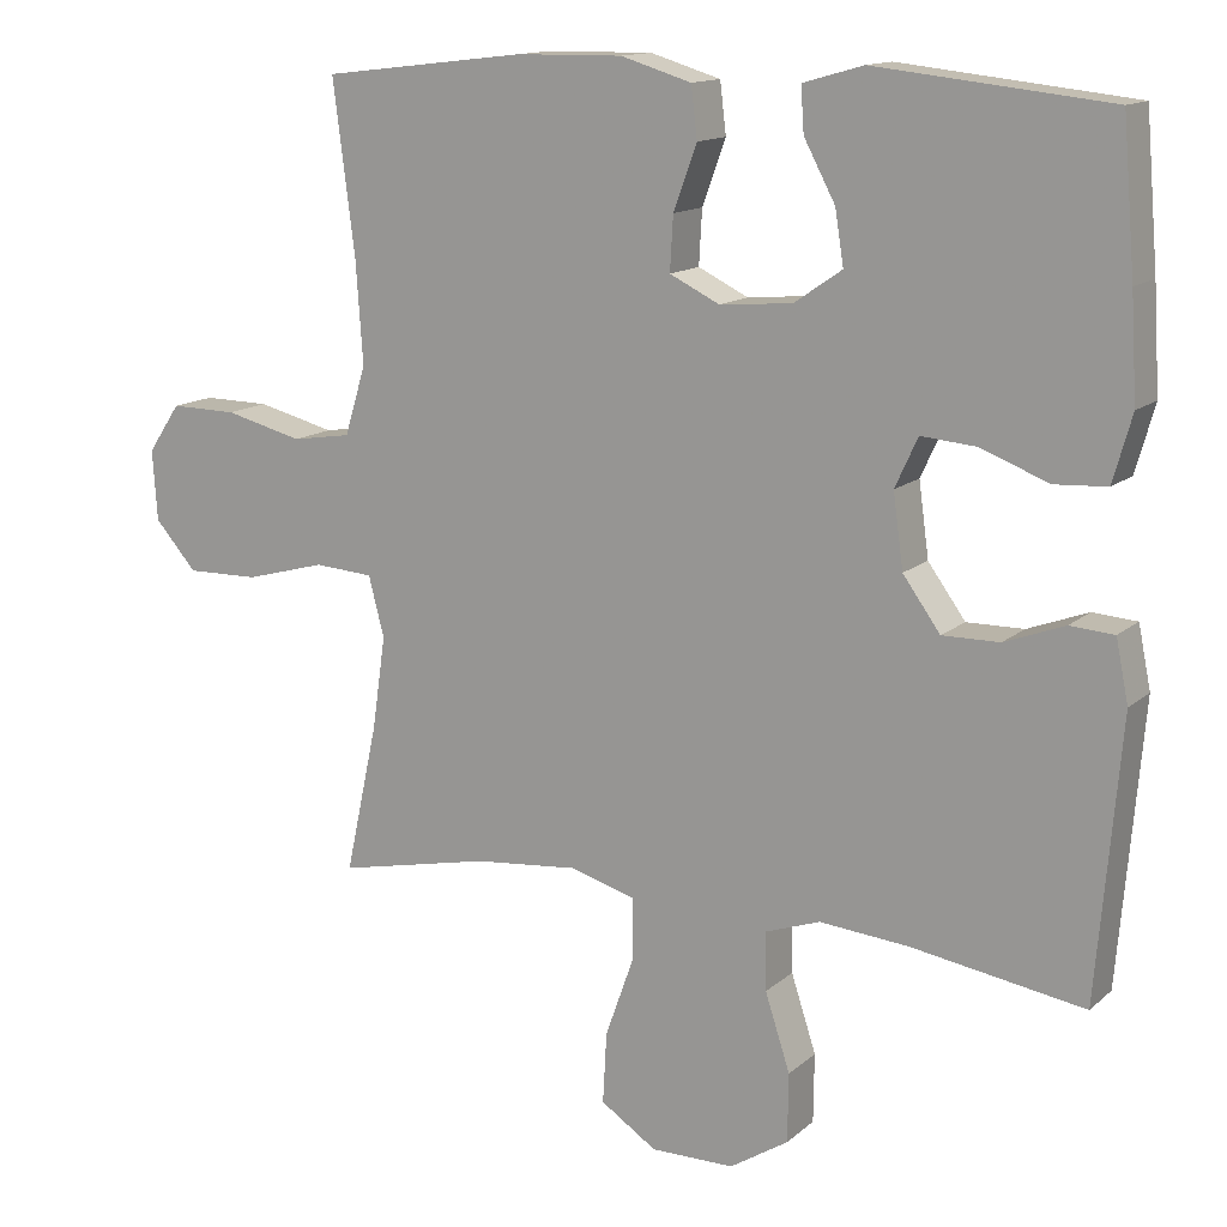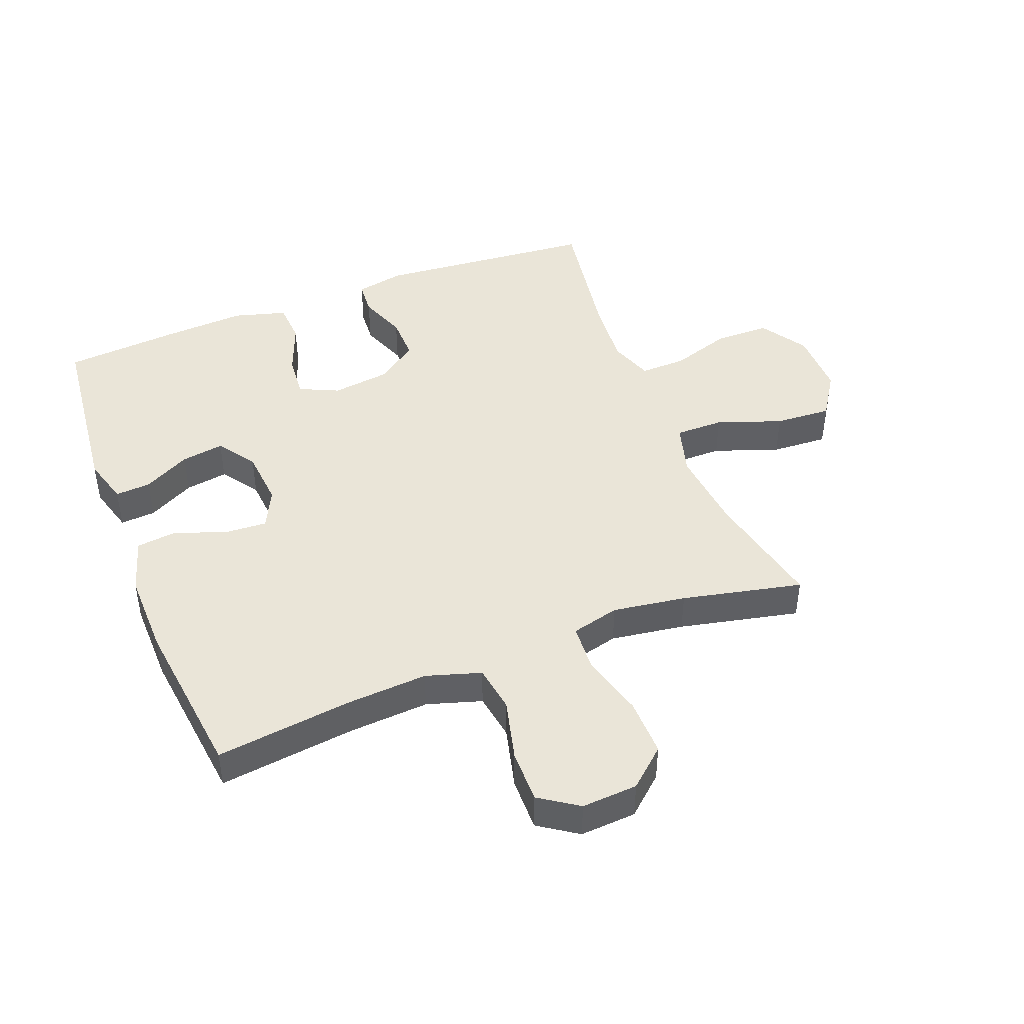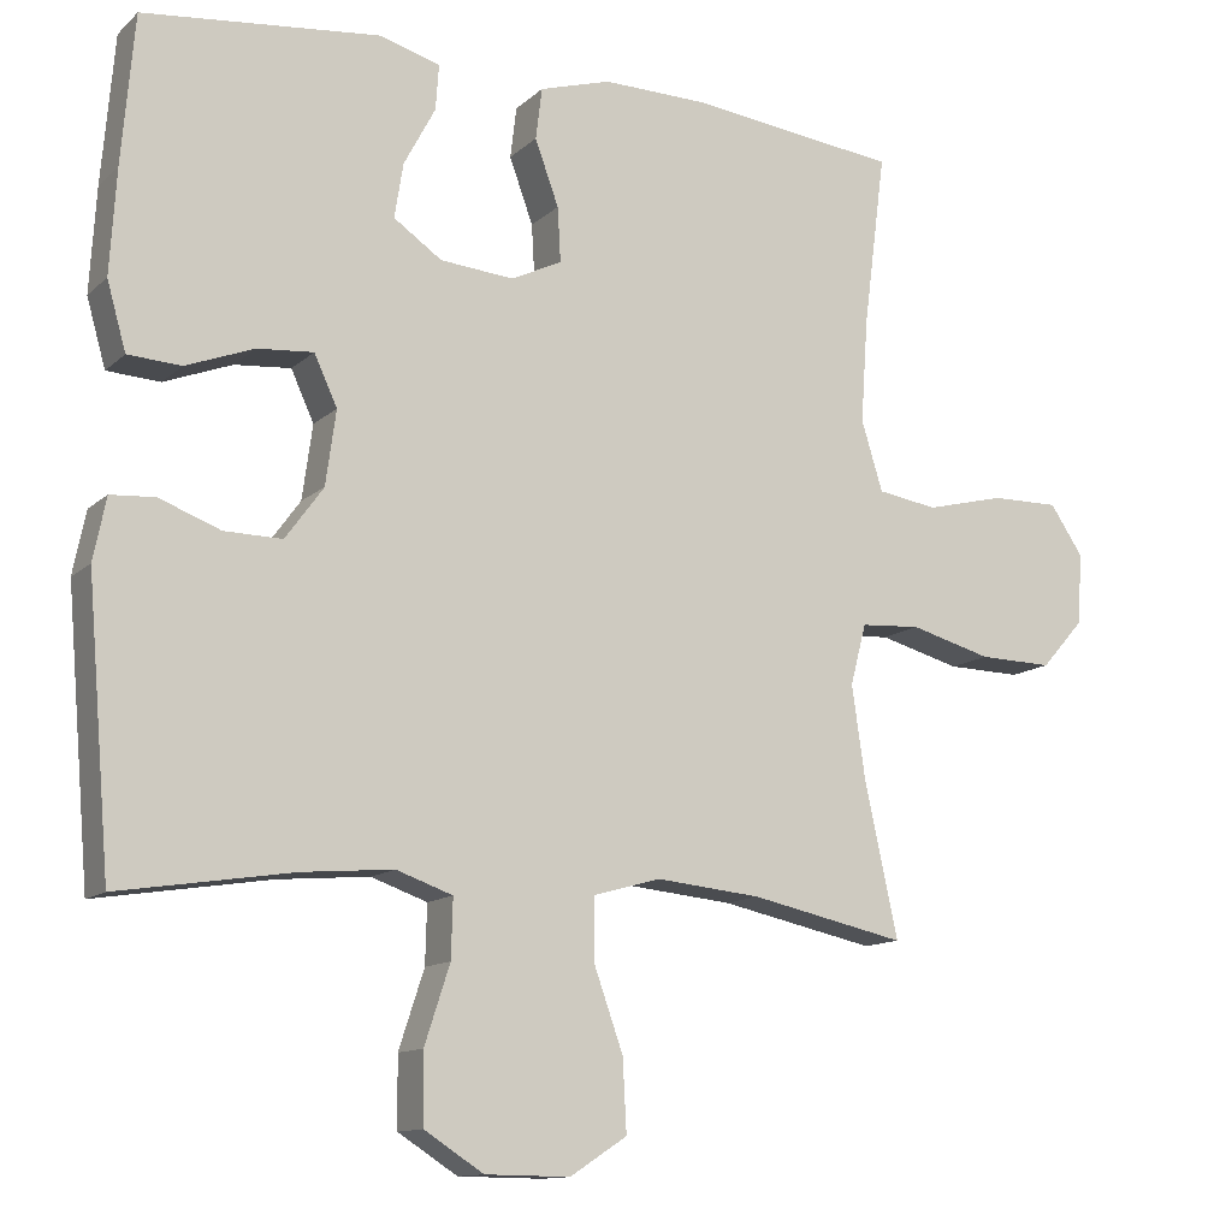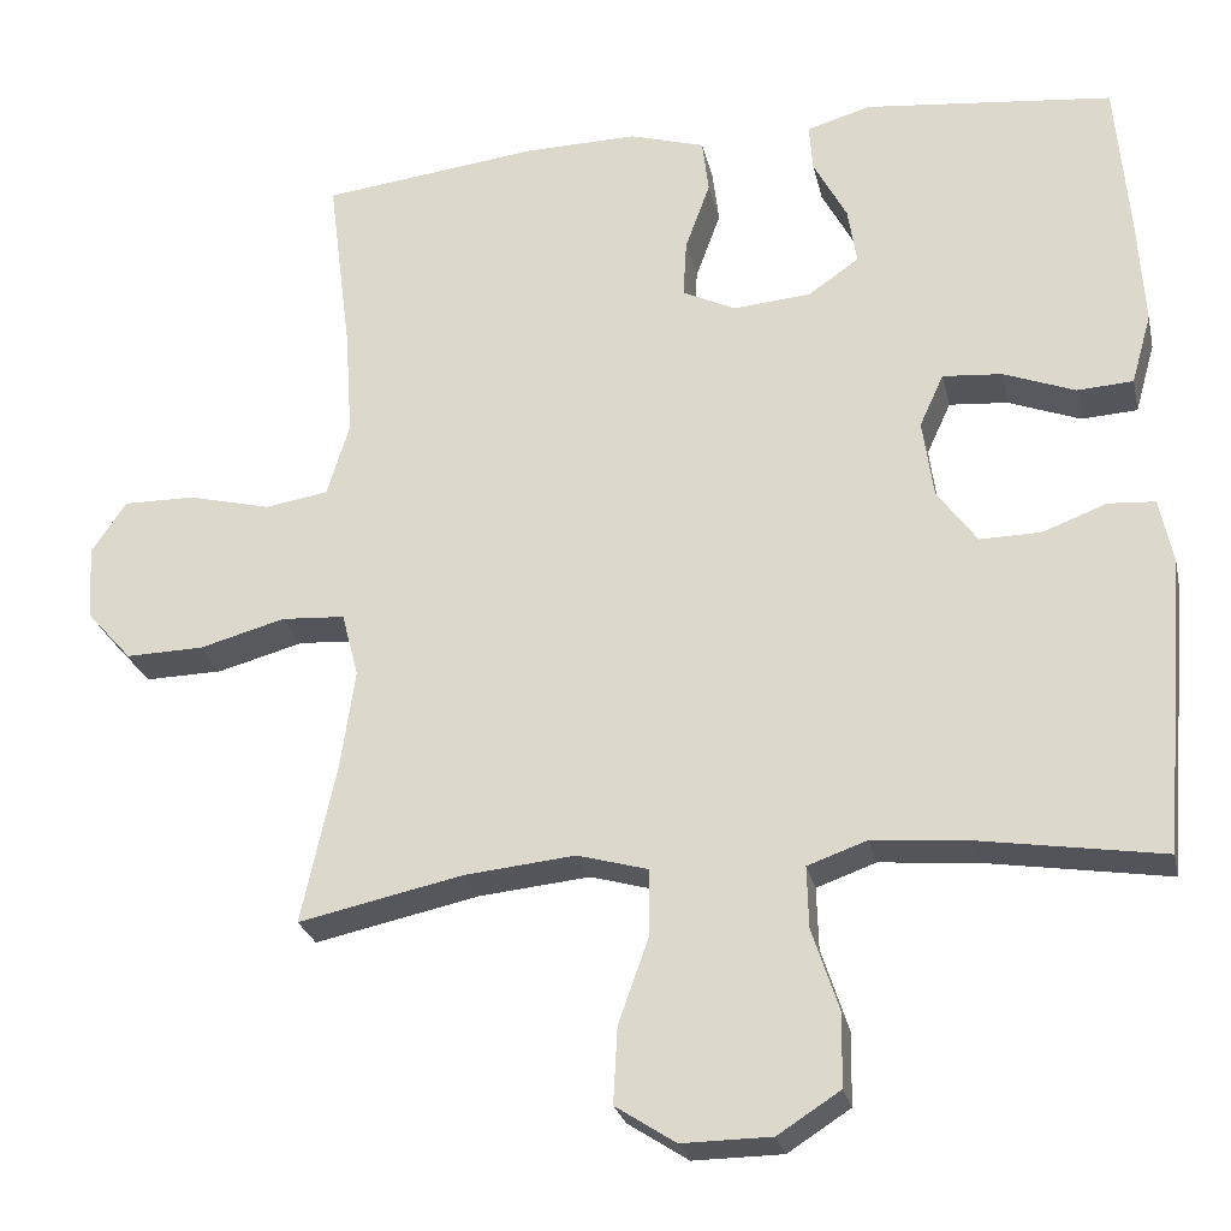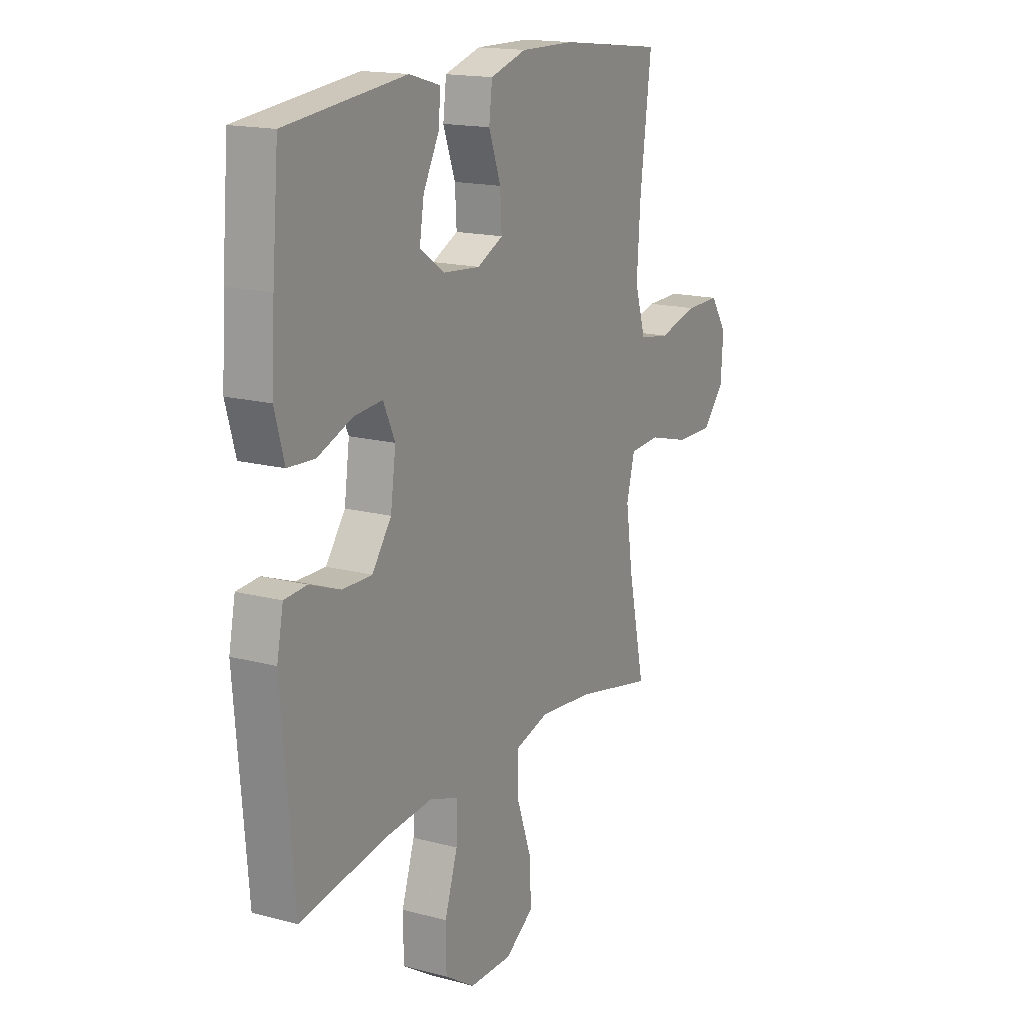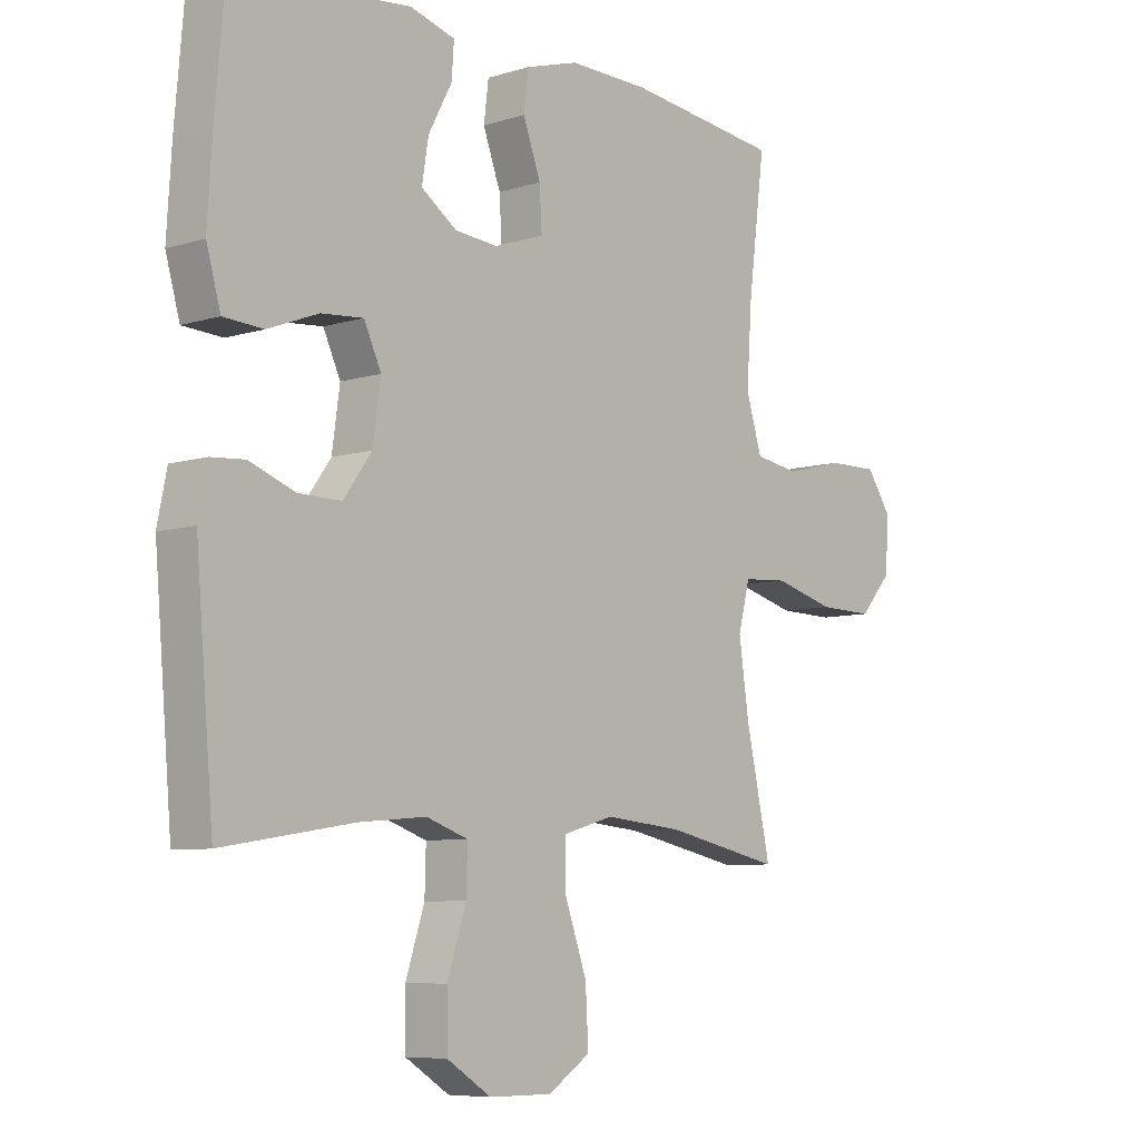
<metadata>
{"format":"obj","ext":"obj","renderer":"f3d","projection":"perspective","resolution":1024,"background":"white","views":[{"elev":13.8,"azim":-150.3,"up":"+Z"},{"elev":44.5,"azim":68.8,"up":"+Y"},{"elev":-12.4,"azim":-28.0,"up":"+Z"},{"elev":-25.9,"azim":-167.6,"up":"+Z"},{"elev":16.5,"azim":-61.6,"up":"+Z"},{"elev":-7.3,"azim":-48.5,"up":"+Z"}]}
</metadata>
<code>
v -0.5 0.07 -0.5
v -0.53 0.07 -0.145
v -0.514 0.07 -0.066
v -0.458 0.07 -0.062
v -0.381 0.07 -0.091
v -0.308 0.07 -0.092
v -0.26 0.07 -0.026
v -0.247 0.07 0.068
v -0.276 0.07 0.131
v -0.347 0.07 0.125
v -0.433 0.07 0.092
v -0.5 0.07 0.096
v -0.524 0.07 0.181
v -0.516 0.07 0.312
v -0.5 0.07 0.5
v -0.202 0.07 0.532
v -0.125 0.07 0.51
v -0.129 0.07 0.453
v -0.169 0.07 0.378
v -0.18 0.07 0.309
v -0.119 0.07 0.267
v -0.026 0.07 0.259
v 0.038 0.07 0.29
v 0.034 0.07 0.359
v 0.004 0.07 0.441
v 0.012 0.07 0.506
v 0.102 0.07 0.533
v 0.238 0.07 0.531
v 0.5 0.07 0.5
v 0.472 0.07 0.281
v 0.463 0.07 0.15
v 0.49 0.07 0.062
v 0.566 0.07 0.05
v 0.666 0.07 0.075
v 0.752 0.07 0.076
v 0.794 0.07 0.014
v 0.788 0.07 -0.076
v 0.734 0.07 -0.137
v 0.64 0.07 -0.135
v 0.537 0.07 -0.107
v 0.461 0.07 -0.112
v 0.441 0.07 -0.189
v 0.458 0.07 -0.307
v 0.5 0.07 -0.5
v 0.303 0.07 -0.458
v 0.17 0.07 -0.445
v 0.085 0.07 -0.469
v 0.085 0.07 -0.547
v 0.122 0.07 -0.651
v 0.127 0.07 -0.742
v 0.055 0.07 -0.789
v -0.052 0.07 -0.788
v -0.127 0.07 -0.74
v -0.128 0.07 -0.652
v -0.096 0.07 -0.554
v -0.094 0.07 -0.48
v -0.165 0.07 -0.455
v -0.28 0.07 -0.465
v -0.5 0 -0.5
v -0.53 0 -0.145
v -0.514 0 -0.066
v -0.458 0 -0.062
v -0.381 0 -0.091
v -0.308 0 -0.092
v -0.26 0 -0.026
v -0.247 0 0.068
v -0.276 0 0.131
v -0.347 0 0.125
v -0.433 0 0.092
v -0.5 0 0.096
v -0.524 0 0.181
v -0.516 0 0.312
v -0.5 0 0.5
v -0.202 0 0.532
v -0.125 0 0.51
v -0.129 0 0.453
v -0.169 0 0.378
v -0.18 0 0.309
v -0.119 0 0.267
v -0.026 0 0.259
v 0.038 0 0.29
v 0.034 0 0.359
v 0.004 0 0.441
v 0.012 0 0.506
v 0.102 0 0.533
v 0.238 0 0.531
v 0.5 0 0.5
v 0.472 0 0.281
v 0.463 0 0.15
v 0.49 0 0.062
v 0.566 0 0.05
v 0.666 0 0.075
v 0.752 0 0.076
v 0.794 0 0.014
v 0.788 0 -0.076
v 0.734 0 -0.137
v 0.64 0 -0.135
v 0.537 0 -0.107
v 0.461 0 -0.112
v 0.441 0 -0.189
v 0.458 0 -0.307
v 0.5 0 -0.5
v 0.303 0 -0.458
v 0.17 0 -0.445
v 0.085 0 -0.469
v 0.085 0 -0.547
v 0.122 0 -0.651
v 0.127 0 -0.742
v 0.055 0 -0.789
v -0.052 0 -0.788
v -0.127 0 -0.74
v -0.128 0 -0.652
v -0.096 0 -0.554
v -0.094 0 -0.48
v -0.165 0 -0.455
v -0.28 0 -0.465
f 52 53 54 55
f 52 55 56
f 51 52 56
f 48 49 50 51
f 47 48 51 56
f 46 47 56 57
f 43 44 45
f 42 43 45 46
f 41 42 46 57
f 37 38 39 40
f 37 40 41
f 36 37 41
f 33 34 35 36
f 32 33 36 41
f 31 32 41 57
f 27 28 29 30
f 24 25 26 27
f 23 24 27 30
f 22 23 30 31
f 16 17 18 19
f 16 19 20
f 15 16 20
f 14 15 20 21
f 10 11 12 13
f 9 10 13 14
f 2 3 4 5
f 58 1 2 5
f 58 5 6
f 57 58 6 7
f 21 22 31 57
f 21 57 7 8
f 9 14 21
f 8 9 21
f 113 112 111 110
f 114 113 110
f 114 110 109
f 109 108 107 106
f 114 109 106 105
f 115 114 105 104
f 103 102 101
f 104 103 101 100
f 115 104 100 99
f 98 97 96 95
f 99 98 95
f 99 95 94
f 94 93 92 91
f 99 94 91 90
f 115 99 90 89
f 88 87 86 85
f 85 84 83 82
f 88 85 82 81
f 89 88 81 80
f 77 76 75 74
f 78 77 74
f 78 74 73
f 79 78 73 72
f 71 70 69 68
f 72 71 68 67
f 63 62 61 60
f 63 60 59 116
f 64 63 116
f 65 64 116 115
f 115 89 80 79
f 66 65 115 79
f 79 72 67
f 79 67 66
f 1 59 60 2
f 2 60 61 3
f 3 61 62 4
f 4 62 63 5
f 5 63 64 6
f 6 64 65 7
f 7 65 66 8
f 8 66 67 9
f 9 67 68 10
f 10 68 69 11
f 11 69 70 12
f 12 70 71 13
f 13 71 72 14
f 14 72 73 15
f 15 73 74 16
f 16 74 75 17
f 17 75 76 18
f 18 76 77 19
f 19 77 78 20
f 20 78 79 21
f 21 79 80 22
f 22 80 81 23
f 23 81 82 24
f 24 82 83 25
f 25 83 84 26
f 26 84 85 27
f 27 85 86 28
f 28 86 87 29
f 29 87 88 30
f 30 88 89 31
f 31 89 90 32
f 32 90 91 33
f 33 91 92 34
f 34 92 93 35
f 35 93 94 36
f 36 94 95 37
f 37 95 96 38
f 38 96 97 39
f 39 97 98 40
f 40 98 99 41
f 41 99 100 42
f 42 100 101 43
f 43 101 102 44
f 44 102 103 45
f 45 103 104 46
f 46 104 105 47
f 47 105 106 48
f 48 106 107 49
f 49 107 108 50
f 50 108 109 51
f 51 109 110 52
f 52 110 111 53
f 53 111 112 54
f 54 112 113 55
f 55 113 114 56
f 56 114 115 57
f 57 115 116 58
f 58 116 59 1

</code>
